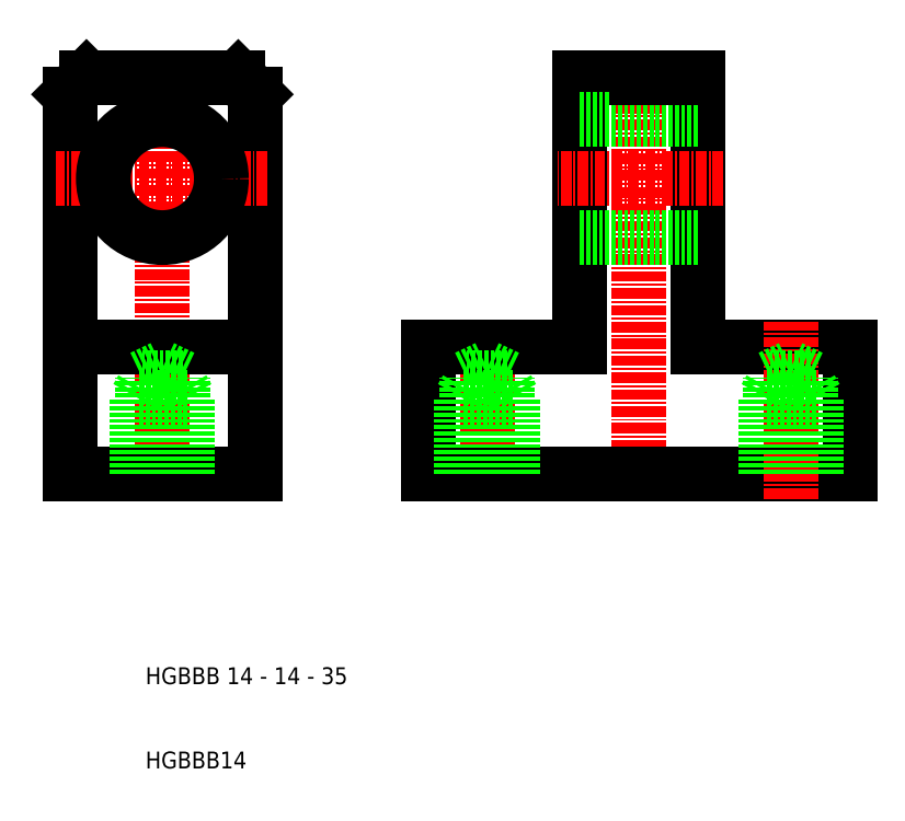
<metadata>
{"format":"dxf","ext":"dxf","renderer":"ezdxf+matplotlib","layout":"modelspace","background":"white","min_lineweight":24,"dpi":150}
</metadata>
<code>
0
SECTION
2
ENTITIES
0
LINE
8
0
10
126.7
20
249.5
30
0
11
108.7
21
249.5
31
0
0
LINE
8
0
10
101.7
20
234.5
30
0
11
126.7
21
234.5
31
0
0
LINE
8
CENTER
10
45.2
20
231.5
30
0
11
45.2
21
284.5
31
0
0
LINE
8
CENTER
10
101.7
20
284.5
30
0
11
101.7
21
231.5
31
0
0
LINE
8
CENTER
10
83.7
20
231.5
30
0
11
83.7
21
252.5
31
0
0
LINE
8
0
10
76.7
20
234.5
30
0
11
76.7
21
249.5
31
0
0
LINE
8
0
10
34.2
20
234.5
30
0
11
34.2
21
279.5
31
0
0
LINE
8
0
10
56.2
20
234.5
30
0
11
56.2
21
279.5
31
0
0
TEXT
8
0
10
43.2
20
199.5
30
0
40
2
1
HGBBB14
0
TEXT
8
0
10
43.2
20
209.5
30
0
40
2
1
HGBBB 14 - 14 - 35
0
LINE
8
0
10
45.2
20
234.5
30
0
11
56.2
21
234.5
31
0
0
LINE
8
0
10
45.2
20
234.5
30
0
11
34.2
21
234.5
31
0
0
LINE
8
0
10
101.7
20
234.5
30
0
11
76.7
21
234.5
31
0
0
LINE
8
CENTER
10
57.65
20
269.5
30
0
11
32.6
21
269.5
31
0
0
LINE
8
0
10
54.2
20
281.5
30
0
11
45.2
21
281.5
31
0
0
LINE
8
0
10
56.2
20
249.5
30
0
11
34.2
21
249.5
31
0
0
CIRCLE
8
0
10
45.2
20
269.5
30
0
40
7
0
LINE
8
0
10
36.2
20
281.5
30
0
11
45.2
21
281.5
31
0
0
LINE
8
0
10
76.7
20
249.5
30
0
11
94.7
21
249.5
31
0
0
LINE
8
0
10
94.7
20
249.5
30
0
11
94.7
21
281.5
31
0
0
LINE
8
0
10
108.7
20
249.5
30
0
11
108.7
21
281.5
31
0
0
LINE
8
0
10
94.7
20
262.5
30
0
11
108.7
21
262.5
31
0
0
LINE
8
0
10
94.7
20
281.5
30
0
11
101.7
21
281.5
31
0
0
LINE
8
CENTER
10
111.7
20
269.5
30
0
11
92.04
21
269.5
31
0
0
LINE
8
0
10
94.7
20
276.5
30
0
11
108.7
21
276.5
31
0
0
LINE
8
0
10
108.7
20
281.5
30
0
11
101.7
21
281.5
31
0
0
LINE
8
CENTER
10
119.7
20
231.5
30
0
11
119.7
21
252.5
31
0
0
LINE
8
0
10
126.7
20
234.5
30
0
11
126.7
21
249.5
31
0
0
LINE
8
0
10
34.2
20
279.5
30
0
11
36.2
21
281.5
31
0
0
LINE
8
0
10
54.2
20
281.5
30
0
11
56.2
21
279.5
31
0
0
LINE
8
0
10
48.2
20
234.5
30
0
11
48.2
21
243.5
31
0
0
LINE
8
0
10
47.6
20
234.5
30
0
11
47.6
21
245.9
31
0
0
LINE
8
0
10
47.6
20
245.9
30
0
11
42.8
21
245.9
31
0
0
LINE
8
0
10
47.6
20
245.9
30
0
11
45.2
21
247.1
31
0
0
LINE
8
0
10
48.2
20
243.5
30
0
11
42.2
21
243.5
31
0
0
LINE
8
0
10
48.2
20
243.5
30
0
11
47.6
21
244.6
31
0
0
LINE
8
0
10
42.8
20
234.5
30
0
11
42.8
21
245.9
31
0
0
LINE
8
0
10
42.2
20
234.5
30
0
11
42.2
21
243.5
31
0
0
LINE
8
0
10
42.2
20
243.5
30
0
11
42.8
21
244.6
31
0
0
LINE
8
0
10
42.8
20
245.9
30
0
11
45.2
21
247.1
31
0
0
LINE
8
0
10
86.1
20
245.9
30
0
11
81.3
21
245.9
31
0
0
LINE
8
0
10
86.7
20
243.5
30
0
11
80.7
21
243.5
31
0
0
LINE
8
0
10
81.3
20
245.9
30
0
11
83.7
21
247.1
31
0
0
LINE
8
0
10
81.3
20
234.5
30
0
11
81.3
21
245.9
31
0
0
LINE
8
0
10
80.7
20
234.5
30
0
11
80.7
21
243.5
31
0
0
LINE
8
0
10
80.7
20
243.5
30
0
11
81.3
21
244.6
31
0
0
LINE
8
0
10
86.7
20
234.5
30
0
11
86.7
21
243.5
31
0
0
LINE
8
0
10
86.1
20
234.5
30
0
11
86.1
21
245.9
31
0
0
LINE
8
0
10
86.1
20
245.9
30
0
11
83.7
21
247.1
31
0
0
LINE
8
0
10
86.7
20
243.5
30
0
11
86.1
21
244.6
31
0
0
LINE
8
0
10
122.1
20
245.9
30
0
11
117.3
21
245.9
31
0
0
LINE
8
0
10
122.7
20
243.5
30
0
11
116.7
21
243.5
31
0
0
LINE
8
0
10
117.3
20
245.9
30
0
11
119.7
21
247.1
31
0
0
LINE
8
0
10
117.3
20
234.5
30
0
11
117.3
21
245.9
31
0
0
LINE
8
0
10
116.7
20
234.5
30
0
11
116.7
21
243.5
31
0
0
LINE
8
0
10
116.7
20
243.5
30
0
11
117.3
21
244.6
31
0
0
LINE
8
0
10
122.7
20
234.5
30
0
11
122.7
21
243.5
31
0
0
LINE
8
0
10
122.1
20
234.5
30
0
11
122.1
21
245.9
31
0
0
LINE
8
0
10
122.1
20
245.9
30
0
11
119.7
21
247.1
31
0
0
LINE
8
0
10
122.7
20
243.5
30
0
11
122.1
21
244.6
31
0
0
ENDSEC
0
EOF

</code>
